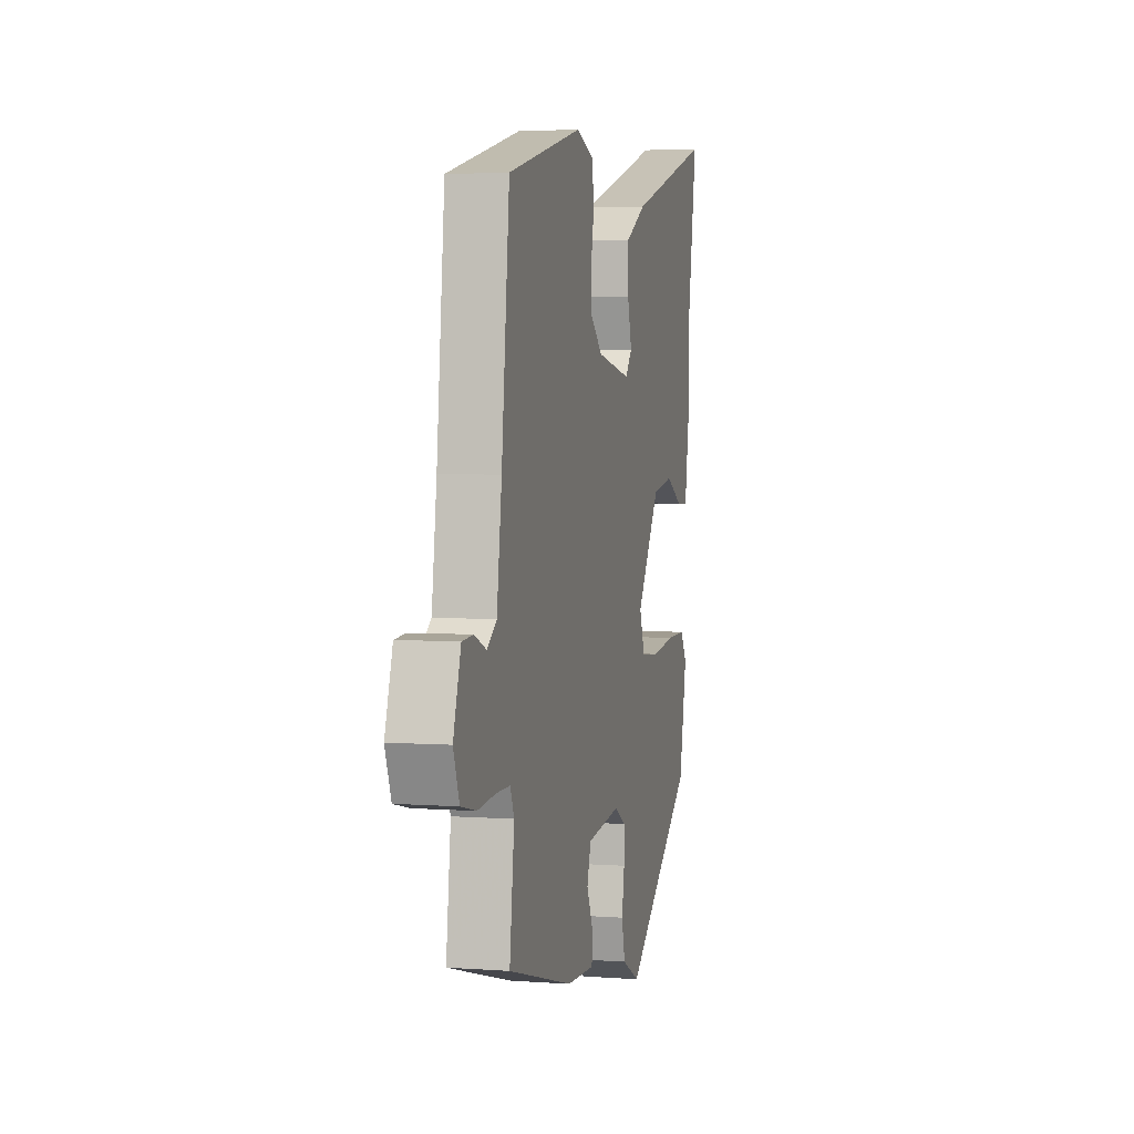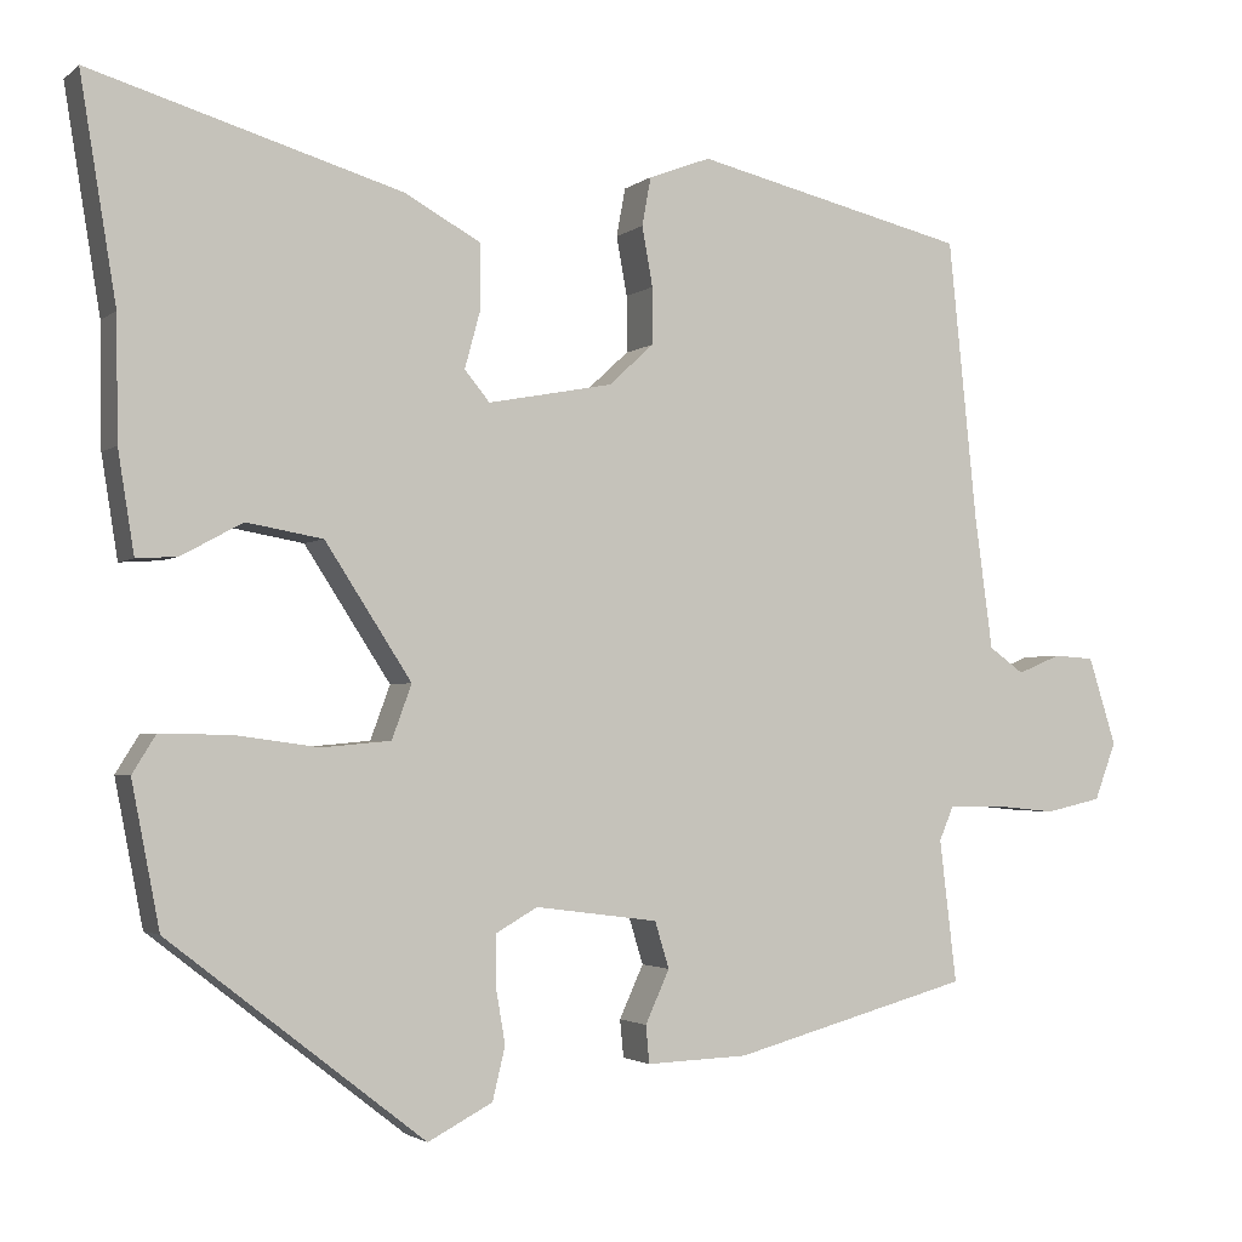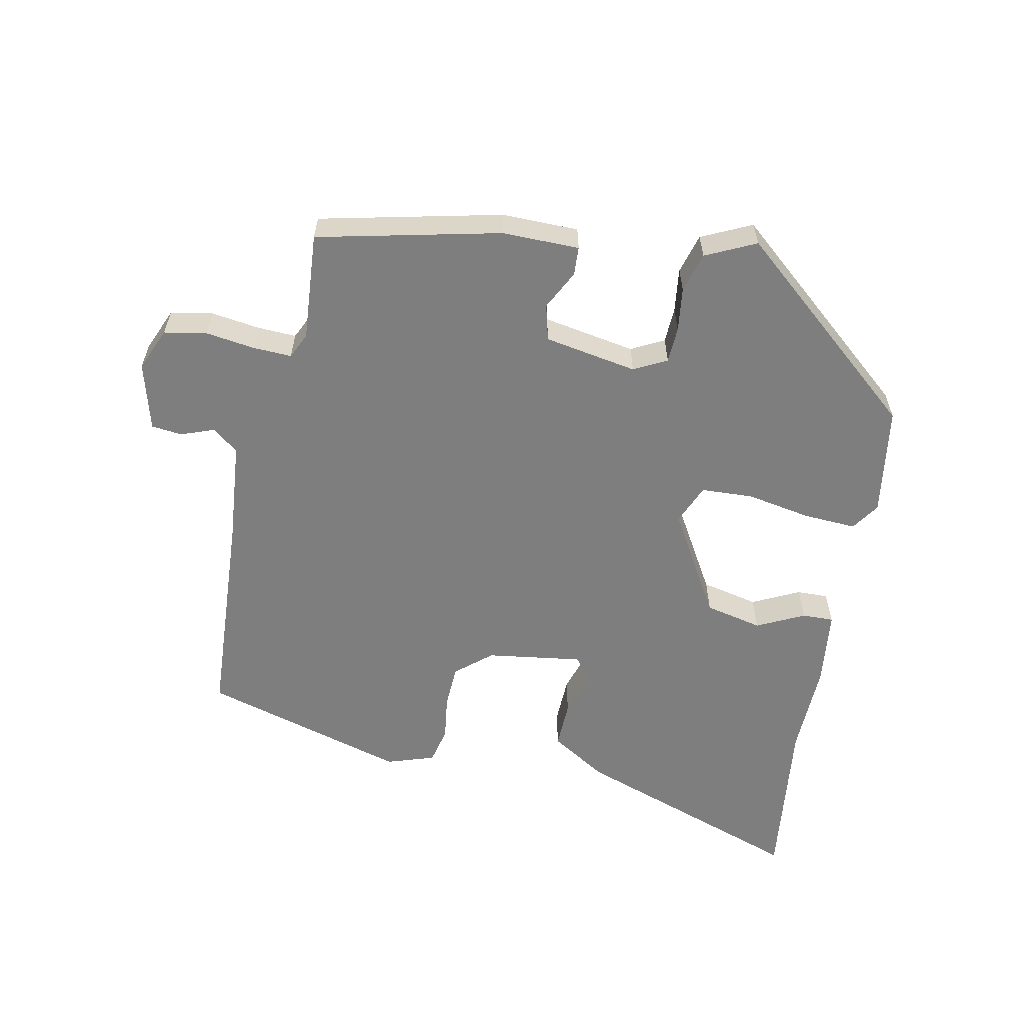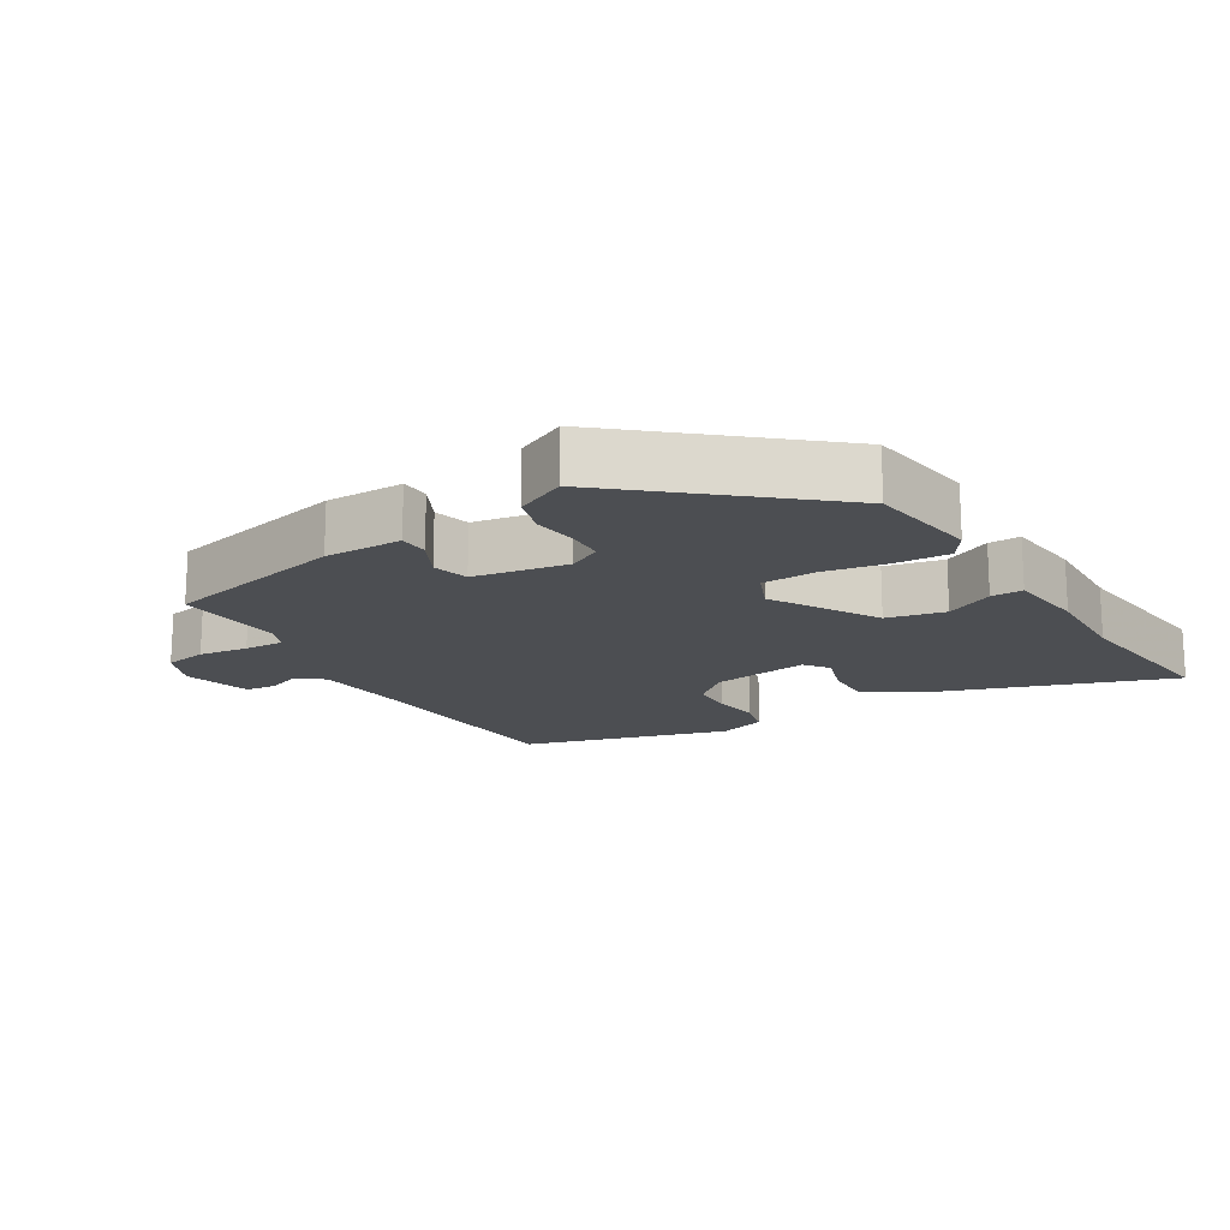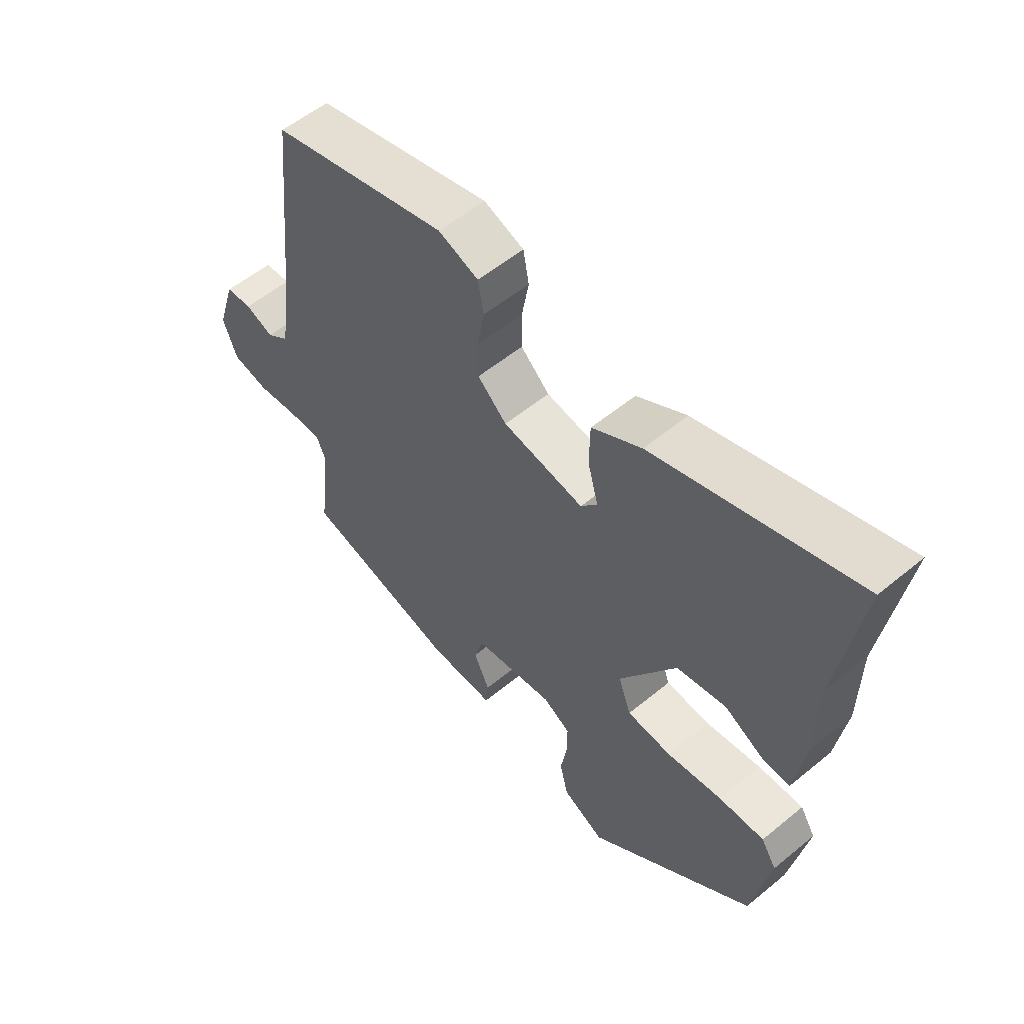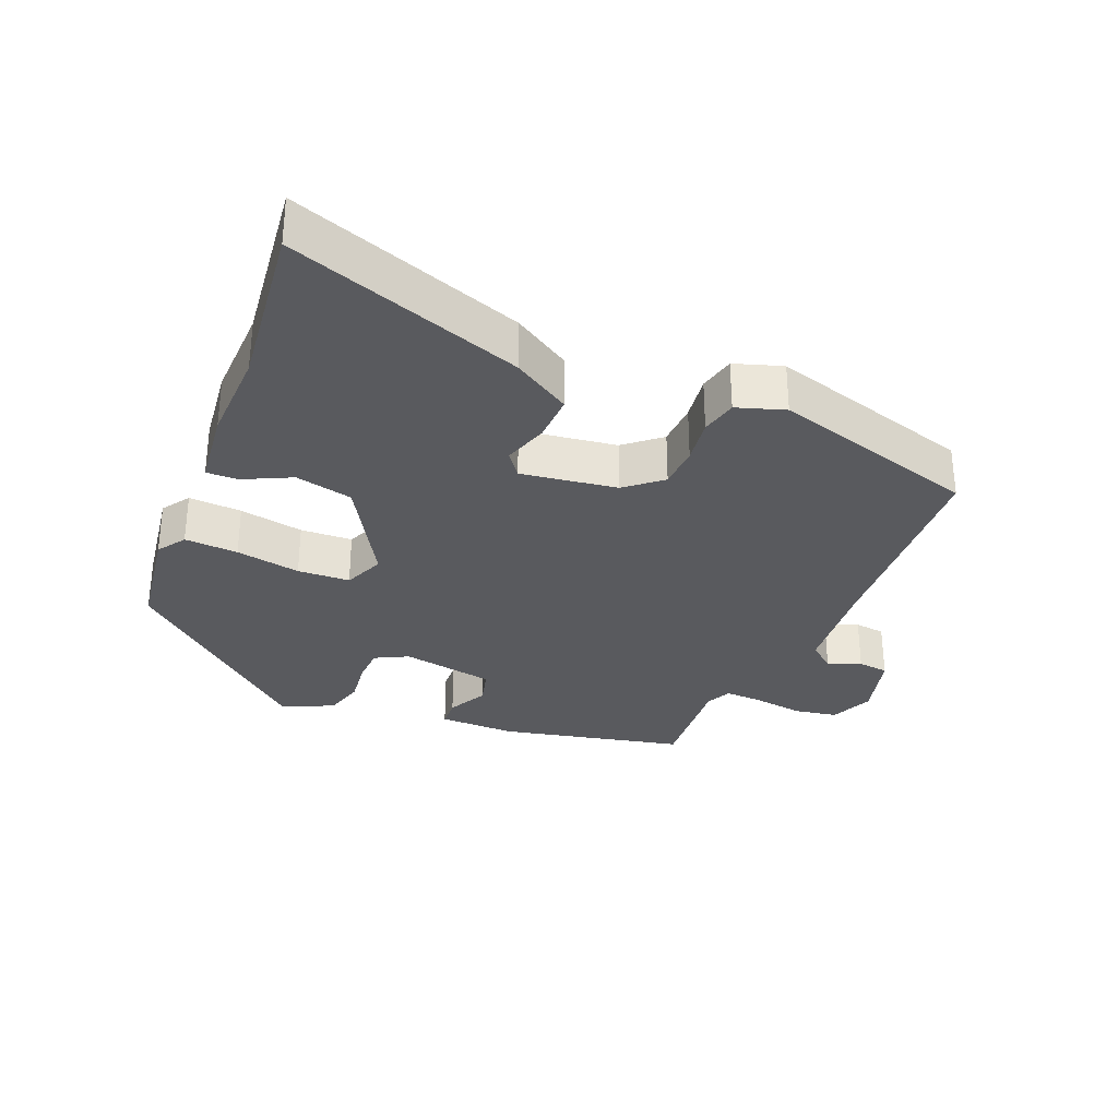
<metadata>
{"format":"obj","ext":"obj","renderer":"f3d","projection":"perspective","resolution":1024,"background":"white","views":[{"elev":3.8,"azim":103.8,"up":"+Z"},{"elev":-2.4,"azim":-23.4,"up":"+Z"},{"elev":-59.4,"azim":166.1,"up":"+Y"},{"elev":-17.0,"azim":-151.1,"up":"+Y"},{"elev":55.3,"azim":-131.0,"up":"+Z"},{"elev":-31.5,"azim":-25.0,"up":"+Y"}]}
</metadata>
<code>
v 0.49 0.07 0.454
v 0.522 0.07 0.142
v 0.542 0.07 -0.006
v 0.581 0.07 -0.034
v 0.629 0.07 -0.014
v 0.674 0.07 -0.017
v 0.705 0.07 -0.115
v 0.681 0.07 -0.179
v 0.619 0.07 -0.193
v 0.547 0.07 -0.186
v 0.49 0.07 -0.186
v 0.474 0.07 -0.224
v 0.493 0.07 -0.383
v 0.228 0.07 -0.455
v 0.115 0.07 -0.459
v 0.111 0.07 -0.417
v 0.138 0.07 -0.358
v 0.122 0.07 -0.306
v -0.015 0.07 -0.288
v -0.062 0.07 -0.315
v -0.062 0.07 -0.368
v -0.051 0.07 -0.432
v -0.065 0.07 -0.491
v -0.137 0.07 -0.529
v -0.422 0.07 -0.307
v -0.453 0.07 -0.147
v -0.427 0.07 -0.105
v -0.349 0.07 -0.106
v -0.254 0.07 -0.119
v -0.178 0.07 -0.112
v -0.156 0.07 -0.052
v -0.252 0.07 0.096
v -0.337 0.07 0.111
v -0.405 0.07 0.074
v -0.451 0.07 0.071
v -0.469 0.07 0.184
v -0.471 0.07 0.32
v -0.511 0.07 0.566
v -0.166 0.07 0.463
v -0.081 0.07 0.416
v -0.08 0.07 0.346
v -0.098 0.07 0.28
v -0.07 0.07 0.246
v 0.069 0.07 0.272
v 0.119 0.07 0.318
v 0.119 0.07 0.381
v 0.107 0.07 0.447
v 0.117 0.07 0.501
v 0.186 0.07 0.527
v 0.49 0 0.454
v 0.522 0 0.142
v 0.542 0 -0.006
v 0.581 0 -0.034
v 0.629 0 -0.014
v 0.674 0 -0.017
v 0.705 0 -0.115
v 0.681 0 -0.179
v 0.619 0 -0.193
v 0.547 0 -0.186
v 0.49 0 -0.186
v 0.474 0 -0.224
v 0.493 0 -0.383
v 0.228 0 -0.455
v 0.115 0 -0.459
v 0.111 0 -0.417
v 0.138 0 -0.358
v 0.122 0 -0.306
v -0.015 0 -0.288
v -0.062 0 -0.315
v -0.062 0 -0.368
v -0.051 0 -0.432
v -0.065 0 -0.491
v -0.137 0 -0.529
v -0.422 0 -0.307
v -0.453 0 -0.147
v -0.427 0 -0.105
v -0.349 0 -0.106
v -0.254 0 -0.119
v -0.178 0 -0.112
v -0.156 0 -0.052
v -0.252 0 0.096
v -0.337 0 0.111
v -0.405 0 0.074
v -0.451 0 0.071
v -0.469 0 0.184
v -0.471 0 0.32
v -0.511 0 0.566
v -0.166 0 0.463
v -0.081 0 0.416
v -0.08 0 0.346
v -0.098 0 0.28
v -0.07 0 0.246
v 0.069 0 0.272
v 0.119 0 0.318
v 0.119 0 0.381
v 0.107 0 0.447
v 0.117 0 0.501
v 0.186 0 0.527
f 49 1 2
f 48 49 2
f 47 48 2
f 46 47 2
f 45 46 2 3
f 44 45 3
f 43 44 3 4
f 40 41 42
f 39 40 42
f 38 39 42
f 37 38 42
f 36 37 42
f 35 36 42
f 34 35 42
f 33 34 42
f 32 33 42 43
f 31 32 43 4
f 27 28 29
f 26 27 29
f 25 26 29
f 24 25 29
f 23 24 29
f 22 23 29
f 21 22 29
f 20 21 29 30
f 19 20 30 31
f 15 16 17
f 14 15 17
f 13 14 17
f 12 13 17
f 11 12 17 18
f 8 9 10
f 7 8 10
f 6 7 10
f 5 6 10
f 4 5 10
f 4 10 11
f 18 19 31
f 11 18 31
f 4 11 31
f 51 50 98
f 51 98 97
f 51 97 96
f 51 96 95
f 52 51 95 94
f 52 94 93
f 53 52 93 92
f 91 90 89
f 91 89 88
f 91 88 87
f 91 87 86
f 91 86 85
f 91 85 84
f 91 84 83
f 91 83 82
f 92 91 82 81
f 53 92 81 80
f 78 77 76
f 78 76 75
f 78 75 74
f 78 74 73
f 78 73 72
f 78 72 71
f 78 71 70
f 79 78 70 69
f 80 79 69 68
f 66 65 64
f 66 64 63
f 66 63 62
f 66 62 61
f 67 66 61 60
f 59 58 57
f 59 57 56
f 59 56 55
f 59 55 54
f 59 54 53
f 60 59 53
f 80 68 67
f 80 67 60
f 80 60 53
f 1 50 51 2
f 2 51 52 3
f 3 52 53 4
f 4 53 54 5
f 5 54 55 6
f 6 55 56 7
f 7 56 57 8
f 8 57 58 9
f 9 58 59 10
f 10 59 60 11
f 11 60 61 12
f 12 61 62 13
f 13 62 63 14
f 14 63 64 15
f 15 64 65 16
f 16 65 66 17
f 17 66 67 18
f 18 67 68 19
f 19 68 69 20
f 20 69 70 21
f 21 70 71 22
f 22 71 72 23
f 23 72 73 24
f 24 73 74 25
f 25 74 75 26
f 26 75 76 27
f 27 76 77 28
f 28 77 78 29
f 29 78 79 30
f 30 79 80 31
f 31 80 81 32
f 32 81 82 33
f 33 82 83 34
f 34 83 84 35
f 35 84 85 36
f 36 85 86 37
f 37 86 87 38
f 38 87 88 39
f 39 88 89 40
f 40 89 90 41
f 41 90 91 42
f 42 91 92 43
f 43 92 93 44
f 44 93 94 45
f 45 94 95 46
f 46 95 96 47
f 47 96 97 48
f 48 97 98 49
f 49 98 50 1

</code>
